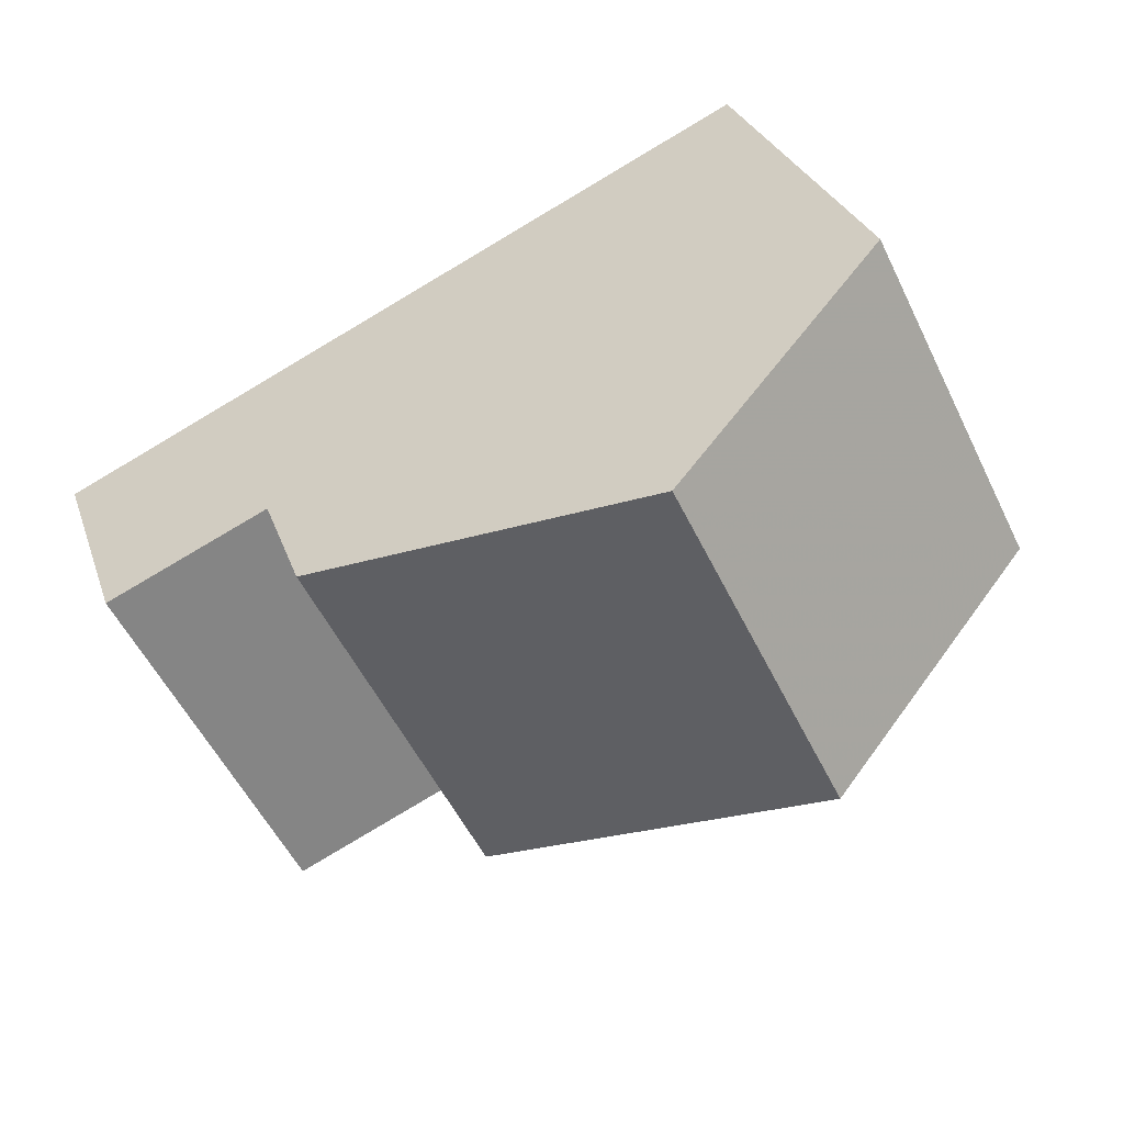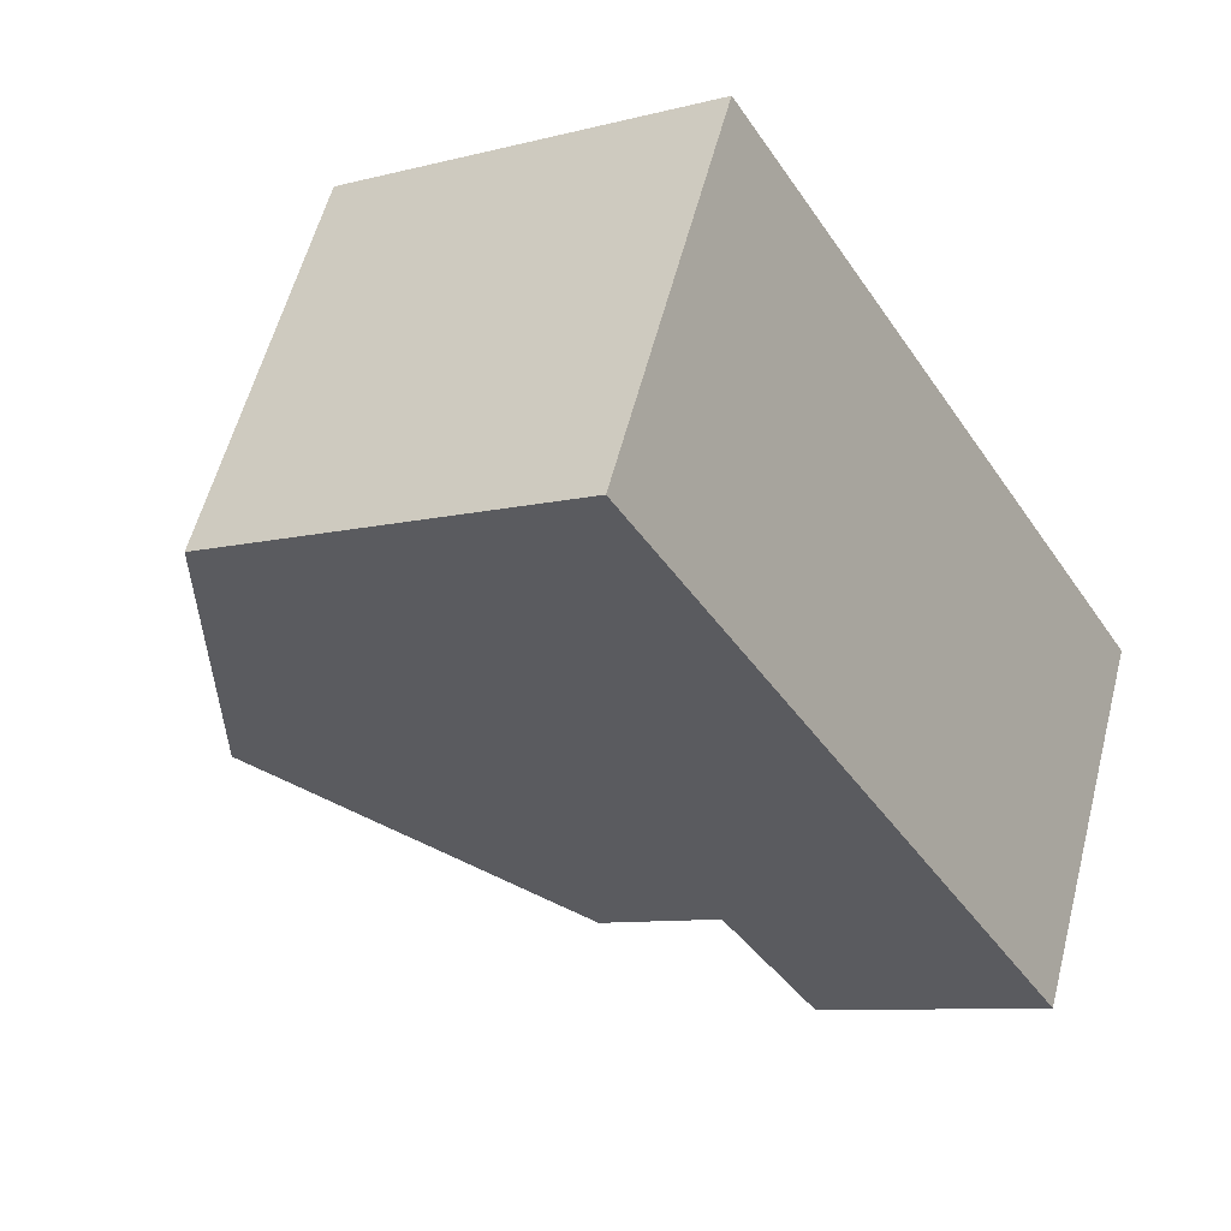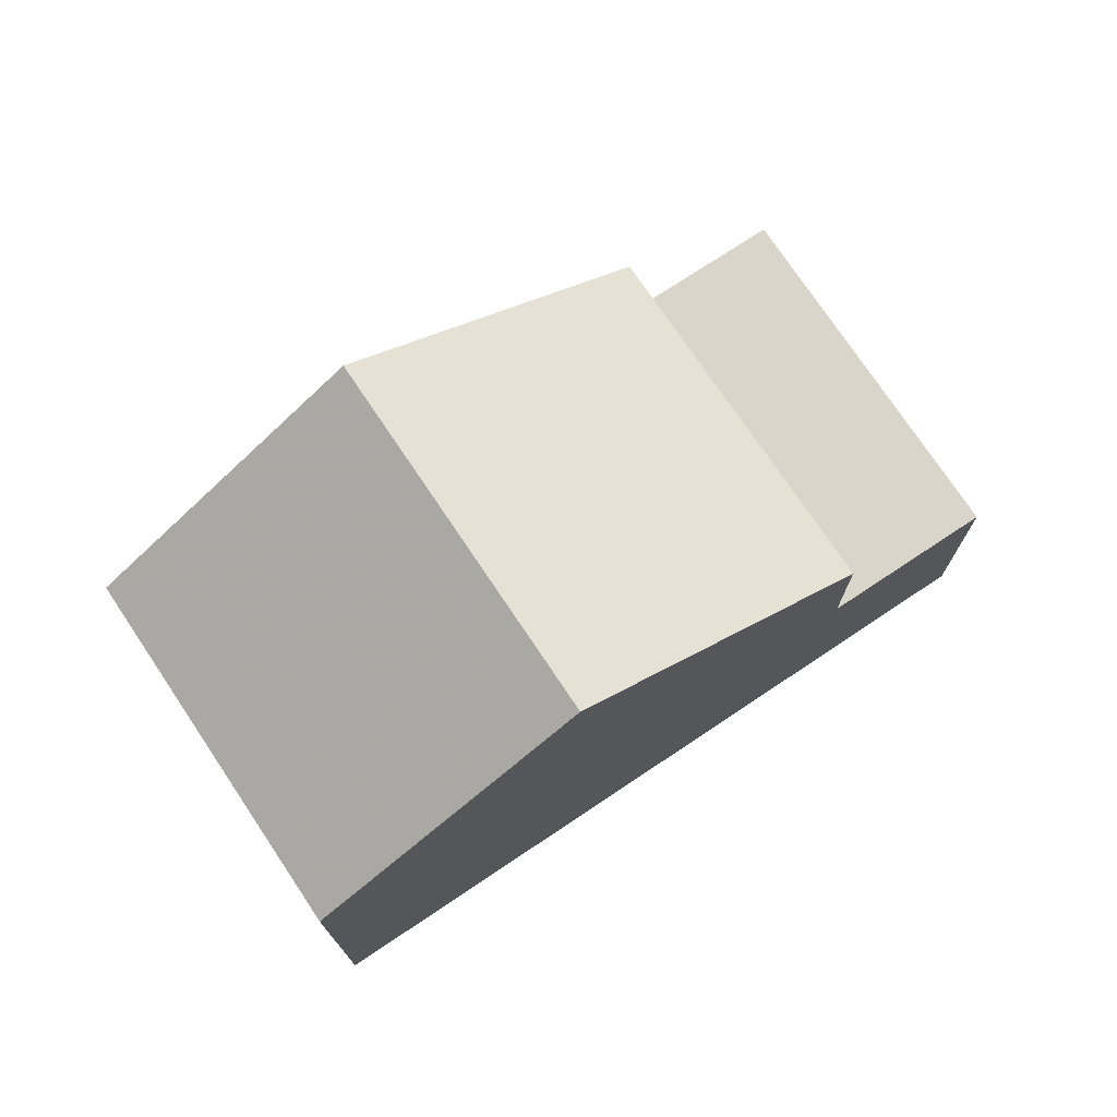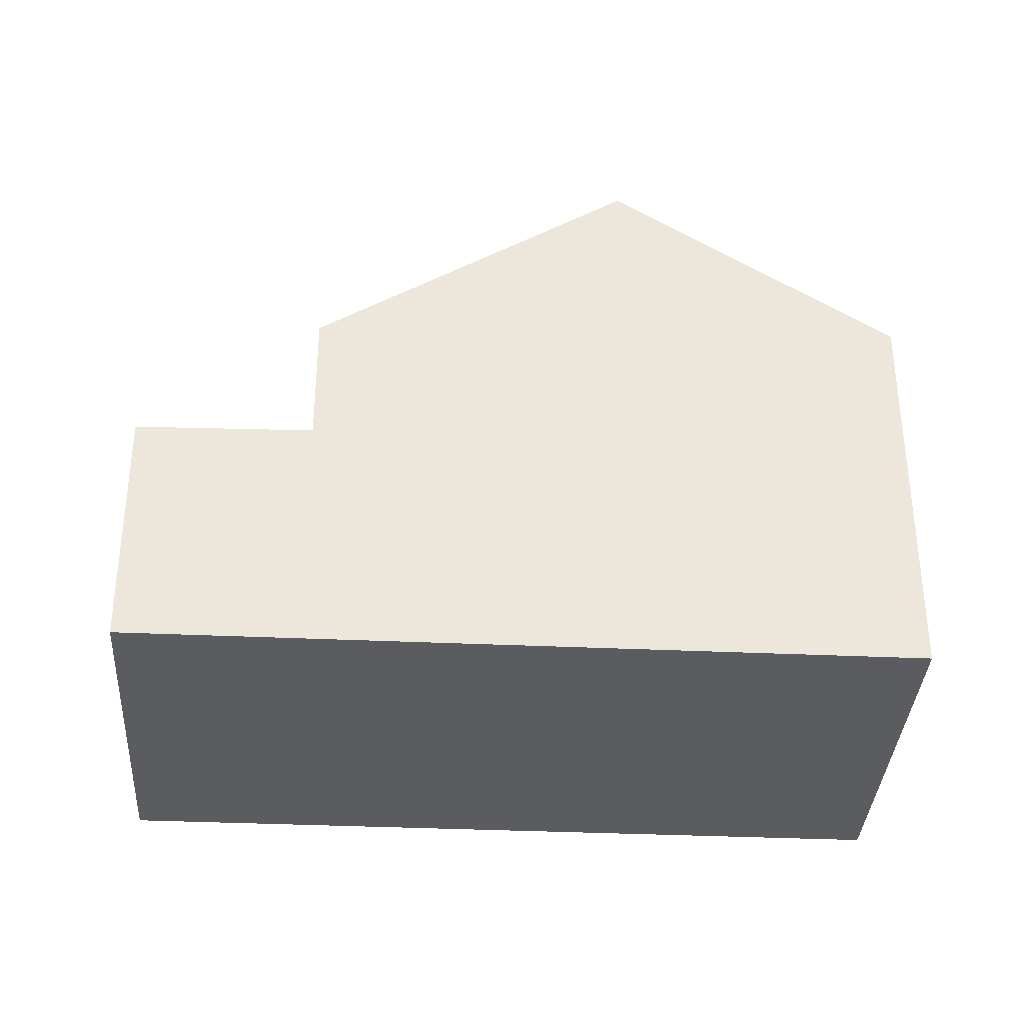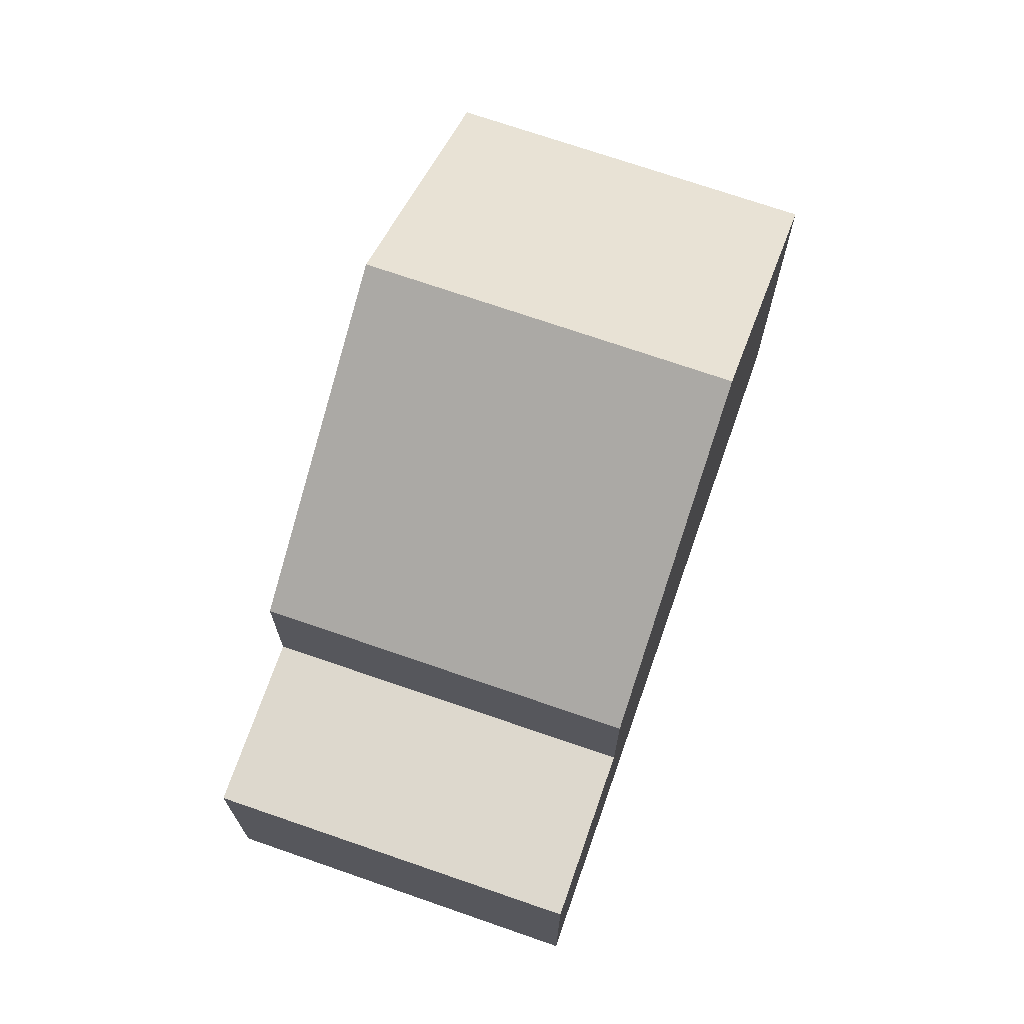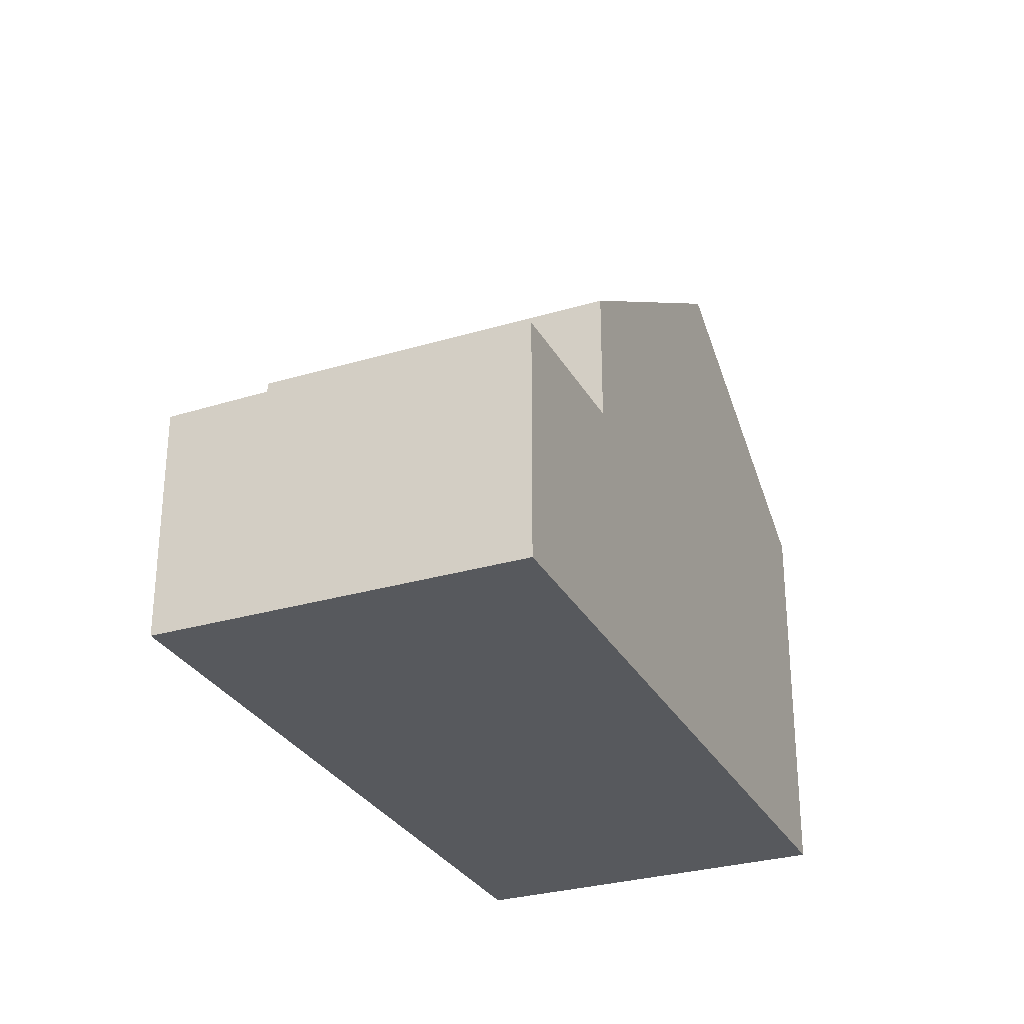
<metadata>
{"format":"obj","ext":"obj","renderer":"f3d","projection":"perspective","resolution":1024,"background":"white","views":[{"elev":28.6,"azim":-16.8,"up":"+Y"},{"elev":-8.9,"azim":124.4,"up":"+Y"},{"elev":74.7,"azim":172.7,"up":"+Z"},{"elev":-35.3,"azim":23.0,"up":"+Z"},{"elev":71.2,"azim":-44.2,"up":"+Z"},{"elev":-29.5,"azim":-39.8,"up":"+Z"}]}
</metadata>
<code>
v -1174 -1163 5.223
v -1172 -1167 5.235
v -1181 -1172 3.188
v -1184 -1167 3.105
v -1178 -1164 7.587
v -1176 -1169 7.598
v -1178 -1164 7.587
v -1174 -1163 5.223
v -1174 -1163 5.252
v -1174 -1163 5.252
v -1172 -1167 5.265
v -1176 -1169 7.598
v -1178 -1164 7.587
v -1181 -1166 4.974
v -1179 -1171 4.992
v -1184 -1167 3.105
v -1181 -1166 3.151
v -1181 -1166 3.15
v -1179 -1171 3.233
v -1181 -1166 3.15
v -1179 -1171 3.233
v -1178 -1164 7.587
v -1181 -1166 3.151
v -1181 -1166 4.974
v -1184 -1167 3.105
v -1184 -1167 3.106
v -1181 -1172 3.189
v -1179 -1171 4.992
v -1181 -1166 4.974
v -1181 -1166 4.974
v -1174 -1163 5.223
v -1174 -1163 5.223
v -1174 -1163 0
v -1174 -1163 0
v -1172 -1167 5.265
v -1172 -1167 5.235
v -1172 -1167 -8.882e-16
v -1172 -1167 0
v -1184 -1167 3.105
v -1181 -1172 3.188
v -1181 -1172 4.441e-16
v -1184 -1167 0
v -1184 -1167 3.105
v -1184 -1167 3.105
v -1184 -1167 0
v -1184 -1167 0
v -1174 -1163 5.252
v -1178 -1164 7.587
v -1178 -1164 0
v -1174 -1163 0
v -1172 -1167 5.235
v -1174 -1163 5.223
v -1174 -1163 0
v -1172 -1167 -8.882e-16
v -1174 -1163 5.223
v -1174 -1163 5.252
v -1174 -1163 0
v -1174 -1163 0
v -1176 -1169 7.598
v -1172 -1167 5.265
v -1172 -1167 0
v -1176 -1169 0
v -1179 -1171 4.992
v -1176 -1169 7.598
v -1176 -1169 0
v -1179 -1171 0
v -1184 -1167 3.105
v -1184 -1167 3.105
v -1184 -1167 0
v -1184 -1167 0
v -1181 -1172 3.189
v -1179 -1171 3.233
v -1179 -1171 0
v -1181 -1172 0
v -1181 -1166 3.15
v -1184 -1167 3.105
v -1184 -1167 0
v -1181 -1166 -4.441e-16
v -1181 -1172 3.188
v -1181 -1172 3.189
v -1181 -1172 0
v -1181 -1172 4.441e-16
v -1178 -1164 7.587
v -1181 -1166 4.974
v -1181 -1166 0
v -1178 -1164 0
v -1174 -1163 0
v -1172 -1167 0
v -1181 -1172 0
v -1184 -1167 0
f 11 6 7 10
f 10 7 5 9
f 9 1 8 10
f 10 8 2 11
f 26 16 4 25
f 27 3 16 26
f 23 20 14 24
f 24 15 21 23
f 29 22 12 28
f 25 18 17 26
f 26 17 19 27
f 30 13 22 29
f 32 33 34 31
f 36 37 38 35
f 40 41 42 39
f 44 45 46 43
f 48 49 50 47
f 52 53 54 51
f 56 57 58 55
f 60 61 62 59
f 64 65 66 63
f 68 69 70 67
f 72 73 74 71
f 76 77 78 75
f 80 81 82 79
f 84 85 86 83
f 88 89 90 87

</code>
